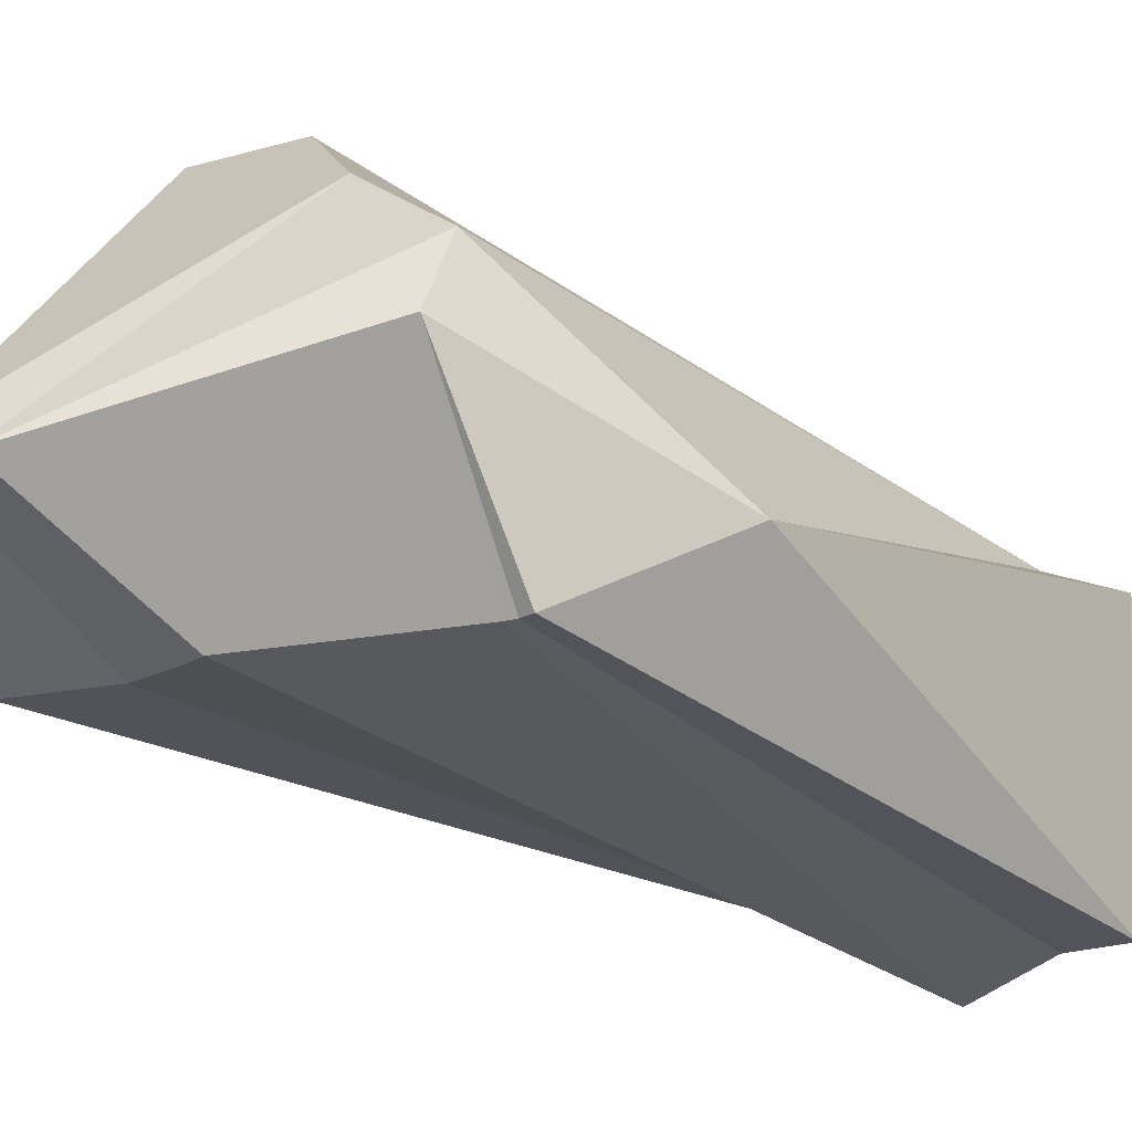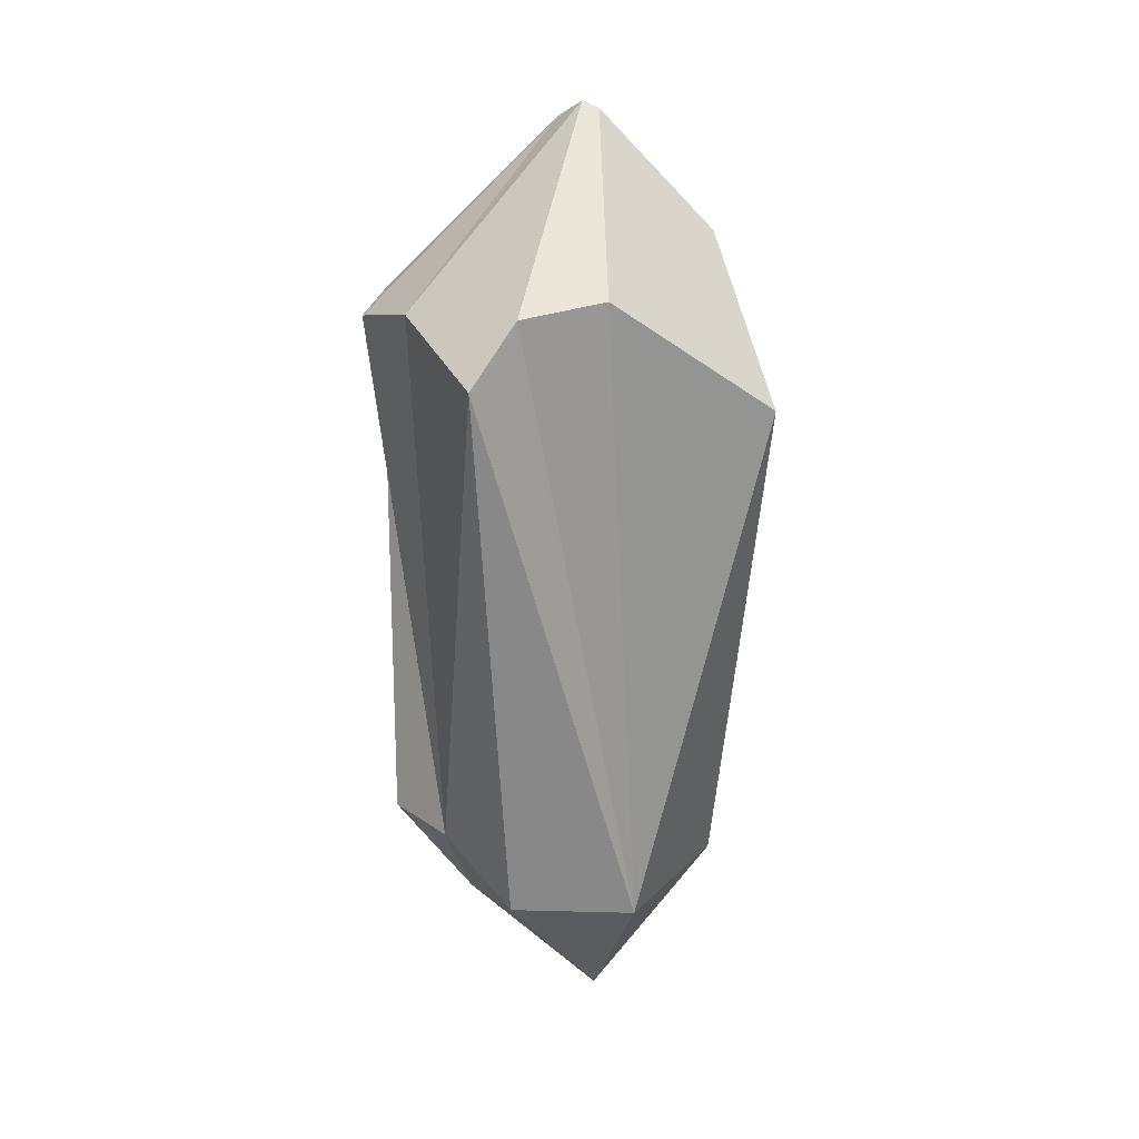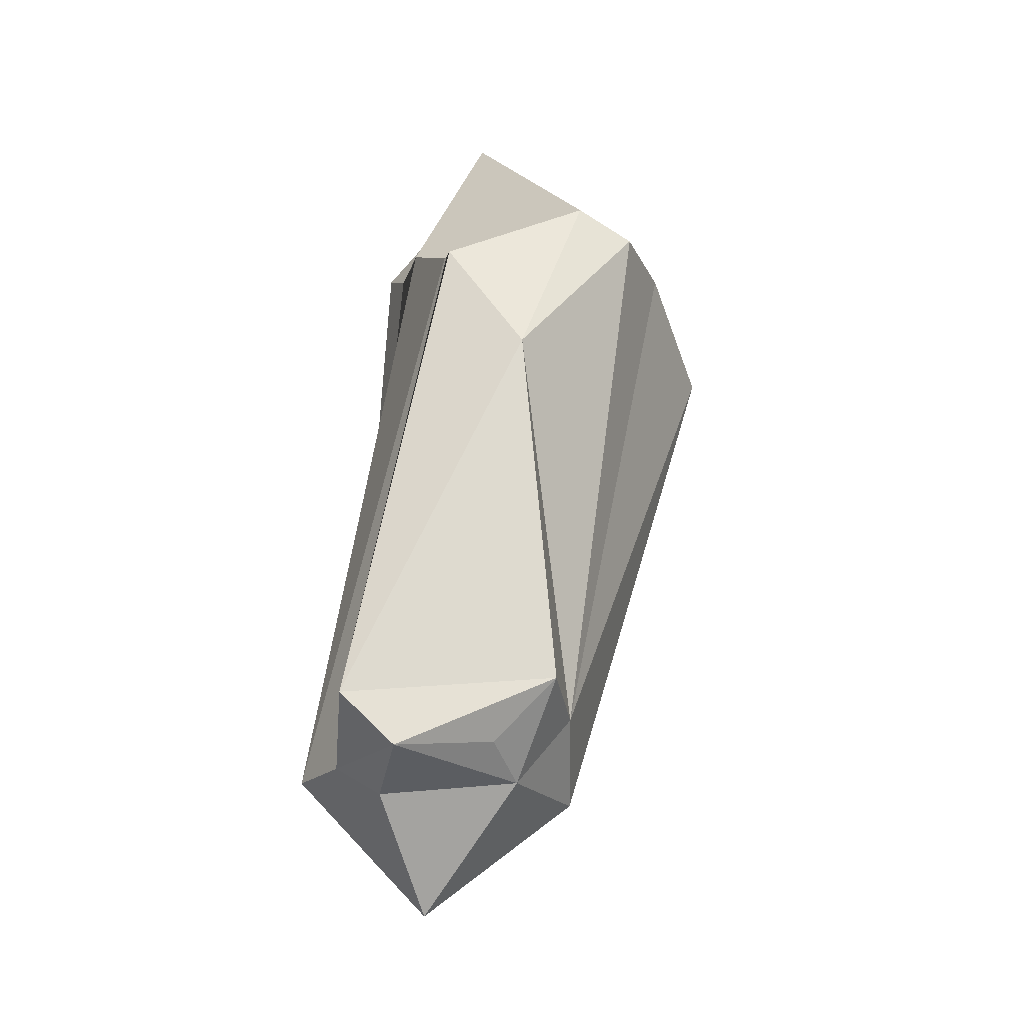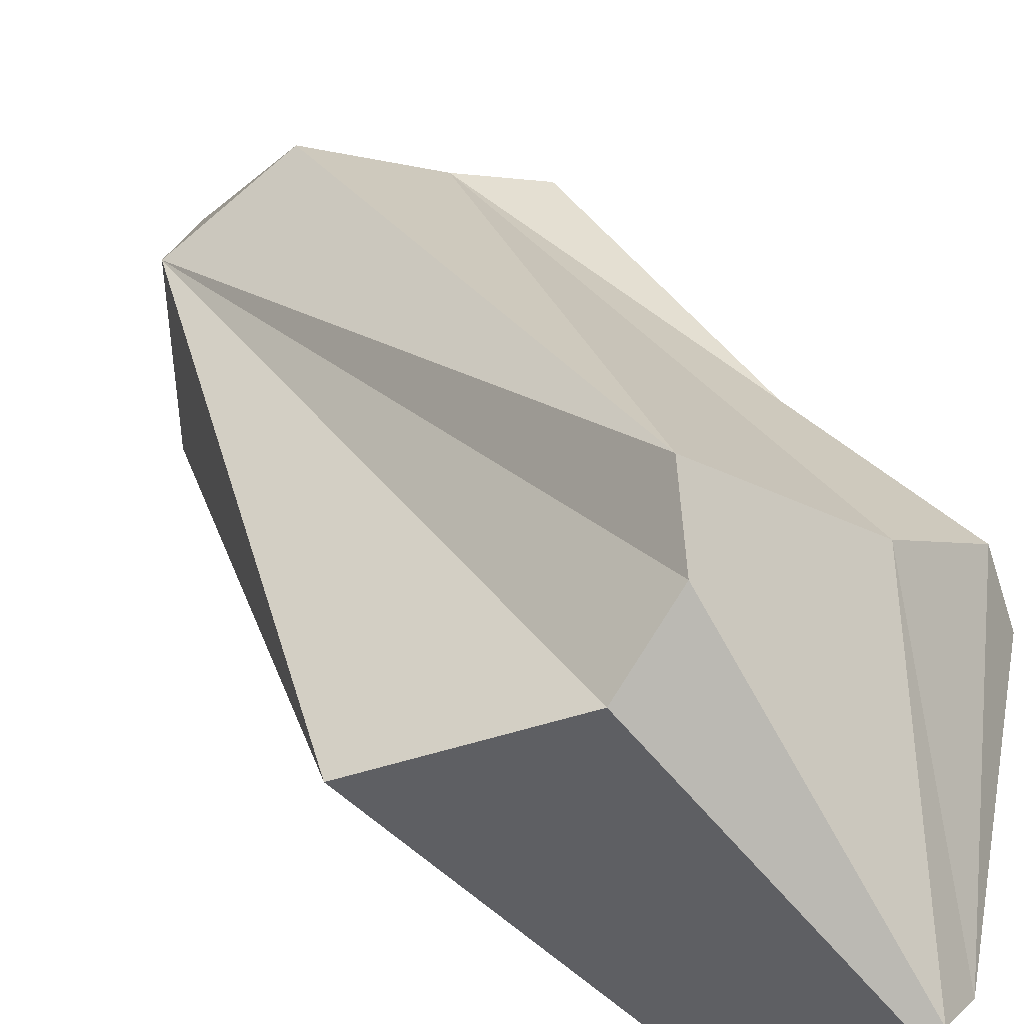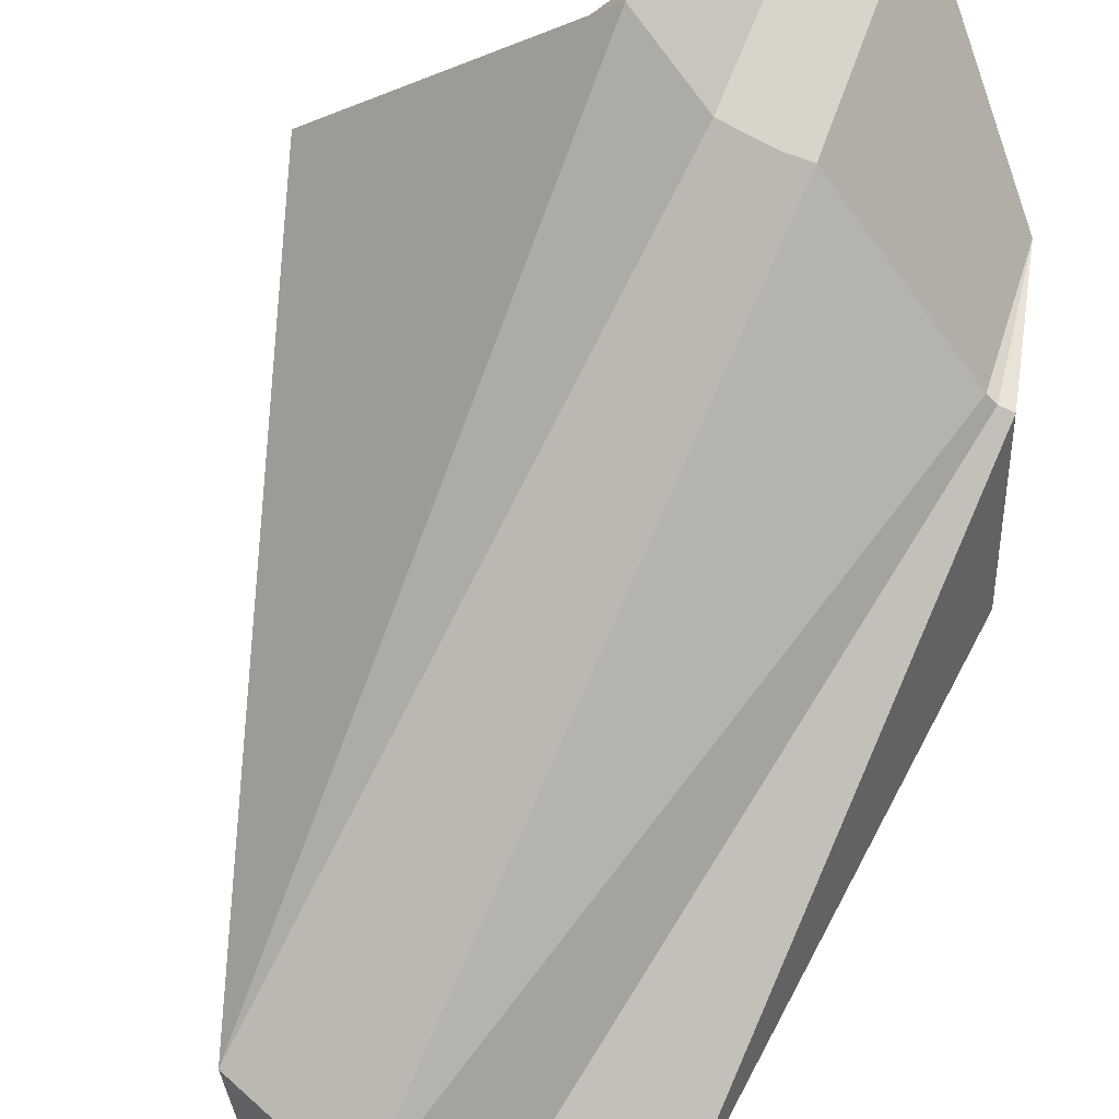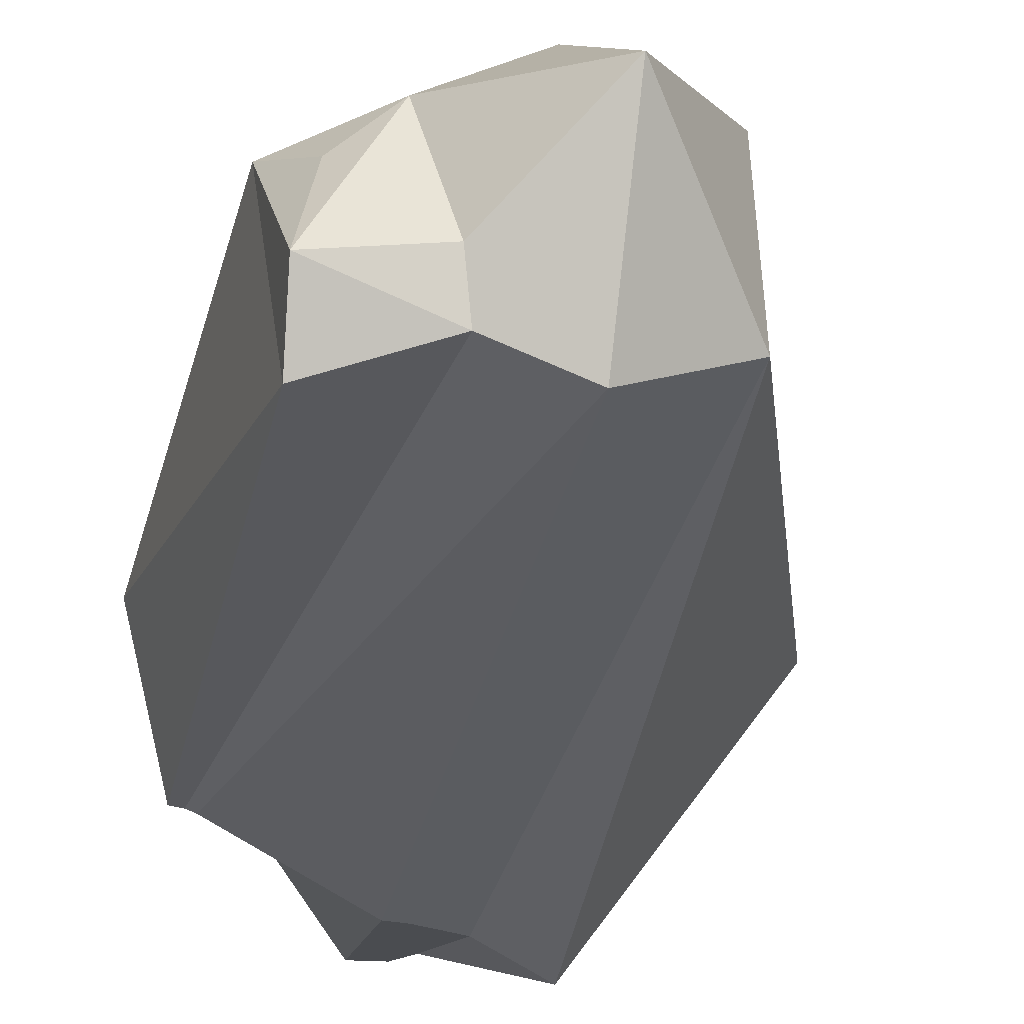
<metadata>
{"format":"obj","ext":"obj","renderer":"f3d","projection":"perspective","resolution":1024,"background":"white","views":[{"elev":-17.7,"azim":-133.4,"up":"+Z"},{"elev":8.8,"azim":27.1,"up":"+Y"},{"elev":-24.5,"azim":-103.6,"up":"+Y"},{"elev":46.1,"azim":147.1,"up":"+Z"},{"elev":-74.6,"azim":157.9,"up":"+Z"},{"elev":-43.8,"azim":-11.3,"up":"+Z"}]}
</metadata>
<code>
v  -2.933 -24.86 3.672
v  5.104 -25.08 -0.4256
v  0.8946 13.79 16.04
v  17.47 12.38 4.213
v  8.065 19.58 10.14
v  3.373 18.42 13.98
v  6.071 -22.73 -11.57
v  -1.371 -33.29 -6.821
v  -0.9559 -23.94 -16.04
v  -9.371 -20.4 2.049
v  -15.08 -19.37 -0.4761
v  -9.371 -25.36 -1.915
v  -12.59 -23.51 -4.35
v  -7.33 18.49 10.29
v  -13.3 18.2 6.316
v  -17.45 5.768 -3.456
v  -7.146 -26.17 -11.31
v  -13.75 -24.62 -11.56
v  -6.428 -24.33 -14.33
v  -13.32 -21.01 -15.33
v  -0.1226 33.29 -2.24
v  -2.597 32.27 -3.239
v  -13.62 20.27 2.226
v  1.353 32.7 -1.933
v  7.073 24.21 -9.151
v  -13.92 14.74 -8.282
v  -13.09 14.79 -8.318
v  -12.47 15.03 -8.343
v  -2.395 21.13 -8.758
v  1.021 21.21 -8.902
v  -0.9883 21.04 -8.816
v  2.114 21.31 -8.945
g mini1
f 1 2 3
f 4 5 2
f 5 6 2
f 6 3 2
f 7 2 8
f 9 7 8
f 10 11 12
f 12 11 13
f 2 1 8
f 10 12 1
f 1 12 8
f 1 3 10
f 3 14 10
f 14 15 10
f 15 16 10
f 16 11 10
f 17 18 19
f 19 18 20
f 8 12 17
f 17 12 18
f 12 13 18
f 18 13 11
f 17 19 9
f 9 8 17
f 21 22 14
f 14 22 15
f 23 15 22
f 21 6 5
f 5 24 21
f 25 24 5
f 5 4 25
f 2 7 4
f 18 11 20
f 11 16 20
f 23 16 15
f 16 23 26
f 27 26 23
f 28 27 23
f 23 22 29
f 29 28 23
f 30 31 29
f 30 29 22
f 30 22 21
f 30 21 24
f 30 24 32
f 24 25 32
f 25 4 7
f 21 14 3
f 3 6 21
f 32 25 7
f 7 9 29
f 7 29 31
f 7 31 30
f 7 30 32
f 28 29 9
f 19 27 28
f 28 9 19
f 20 26 27
f 27 19 20
f 16 26 20

</code>
